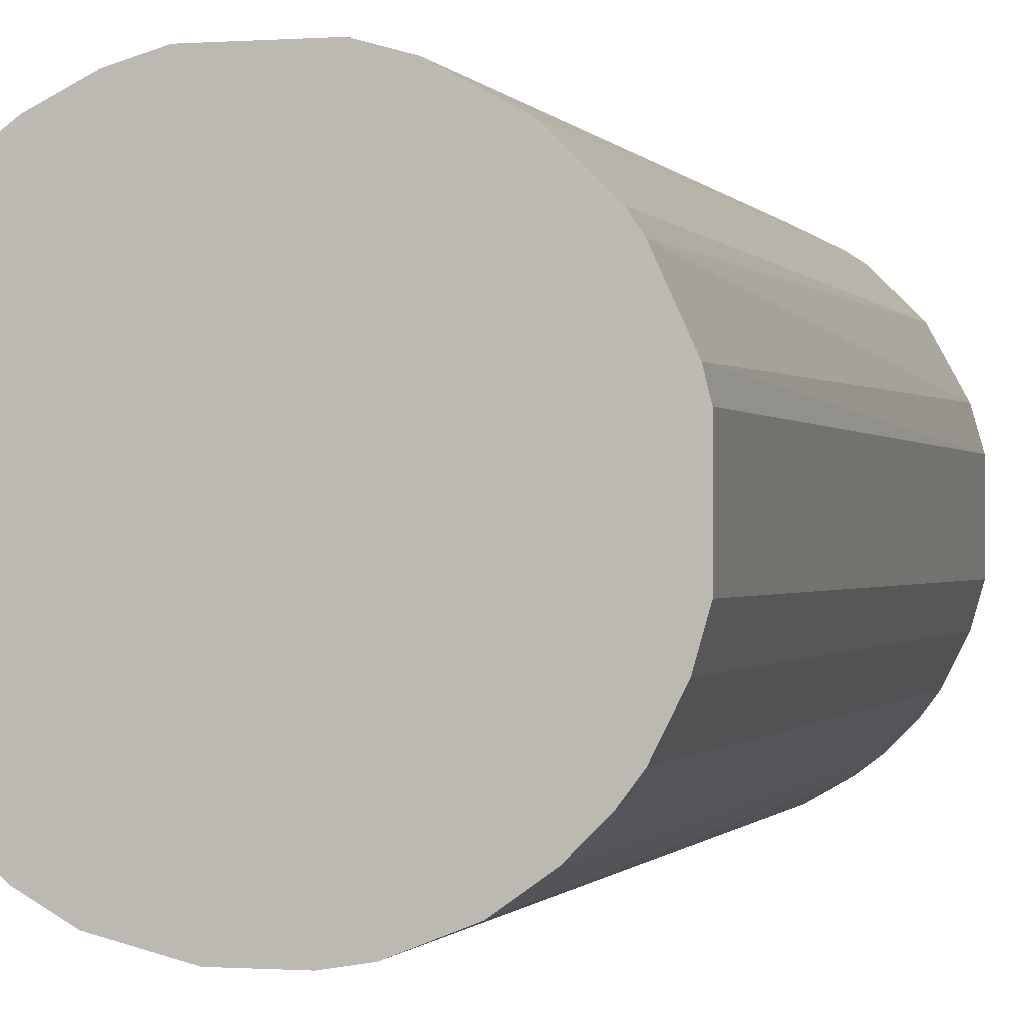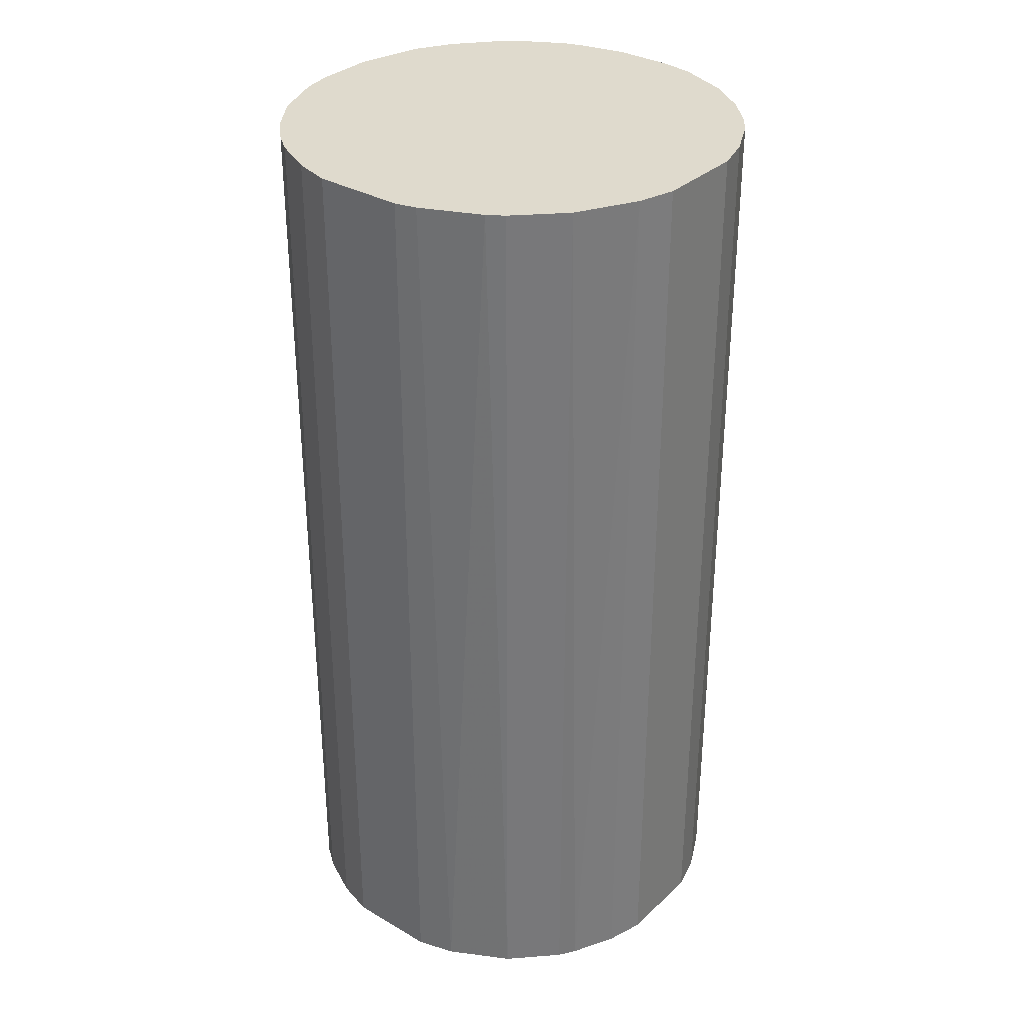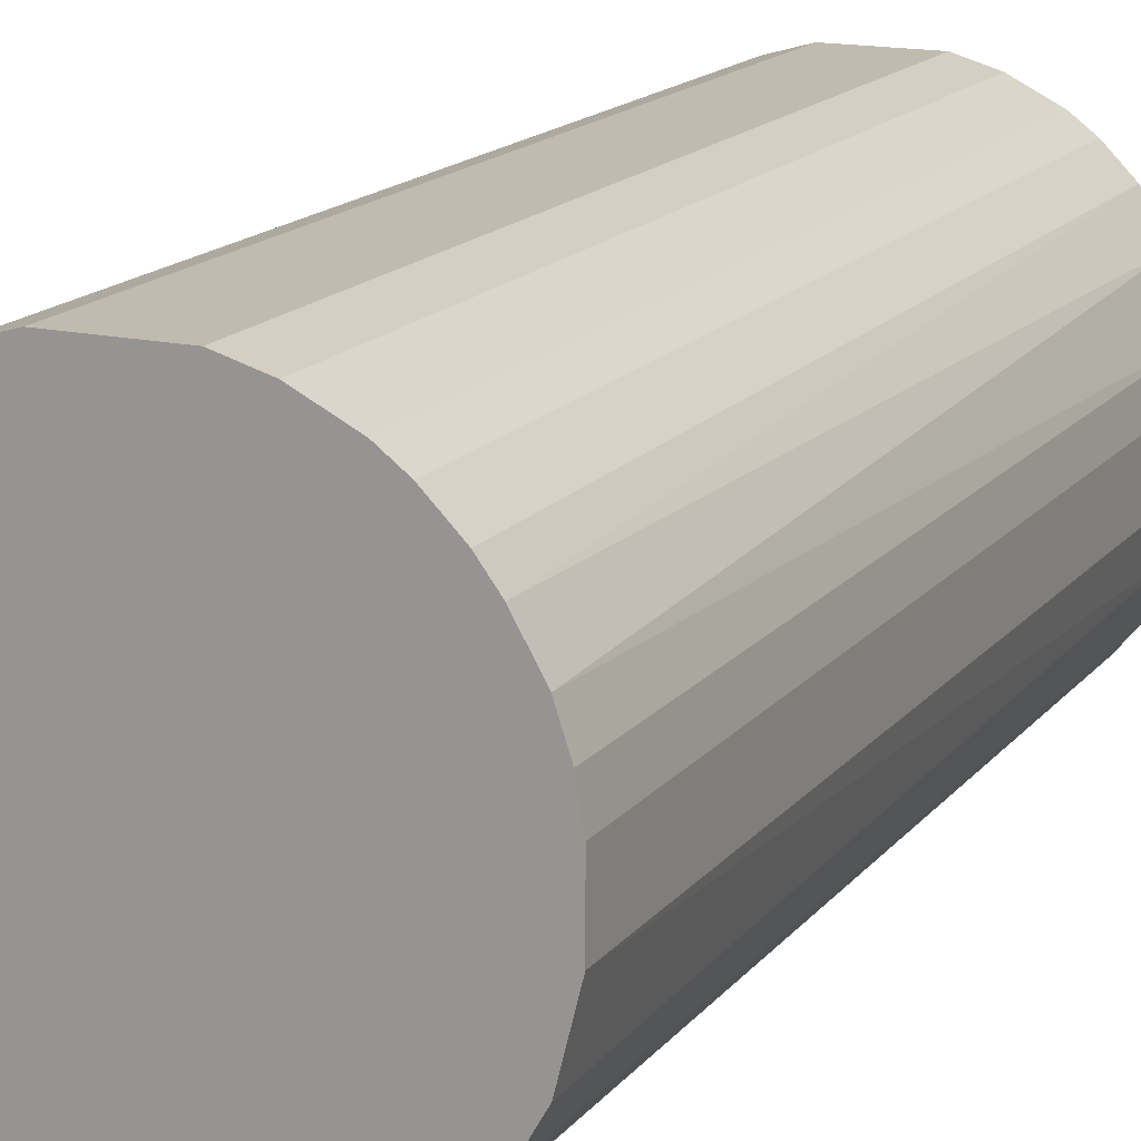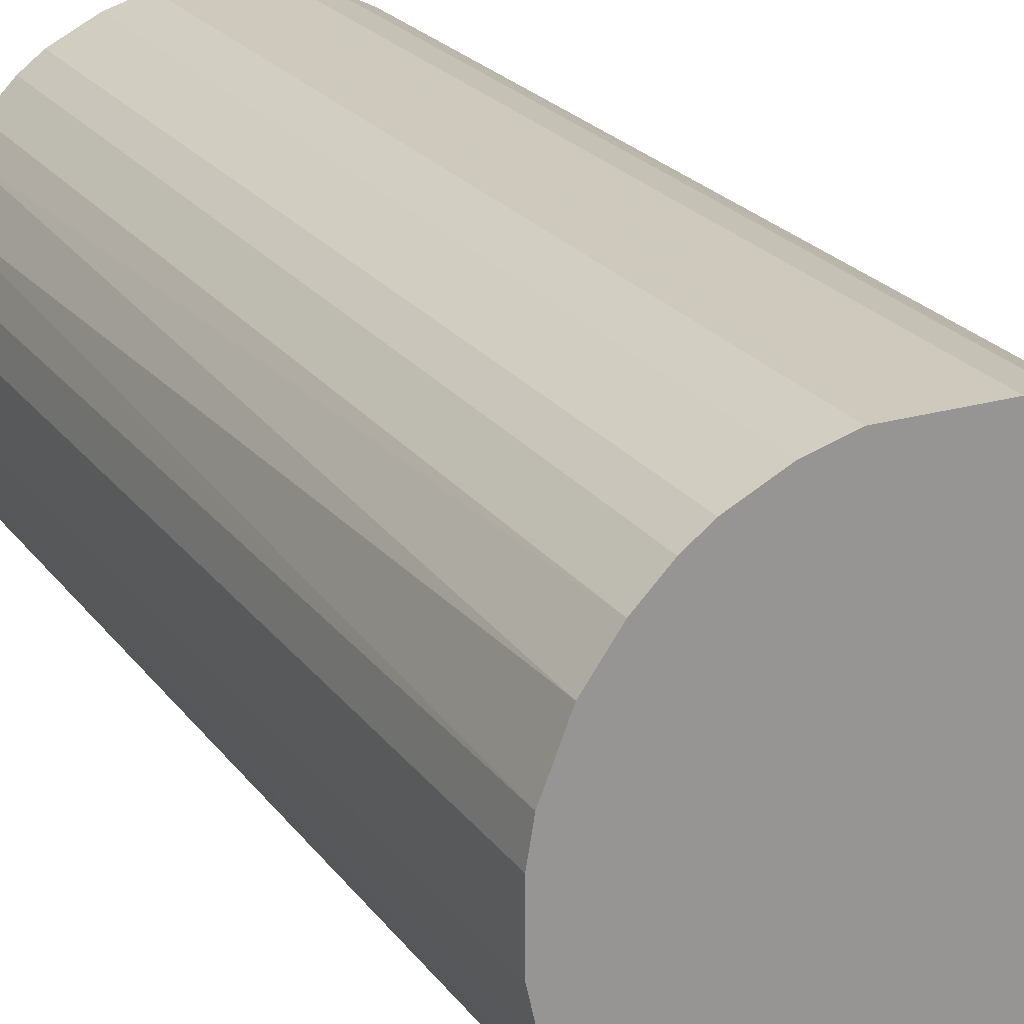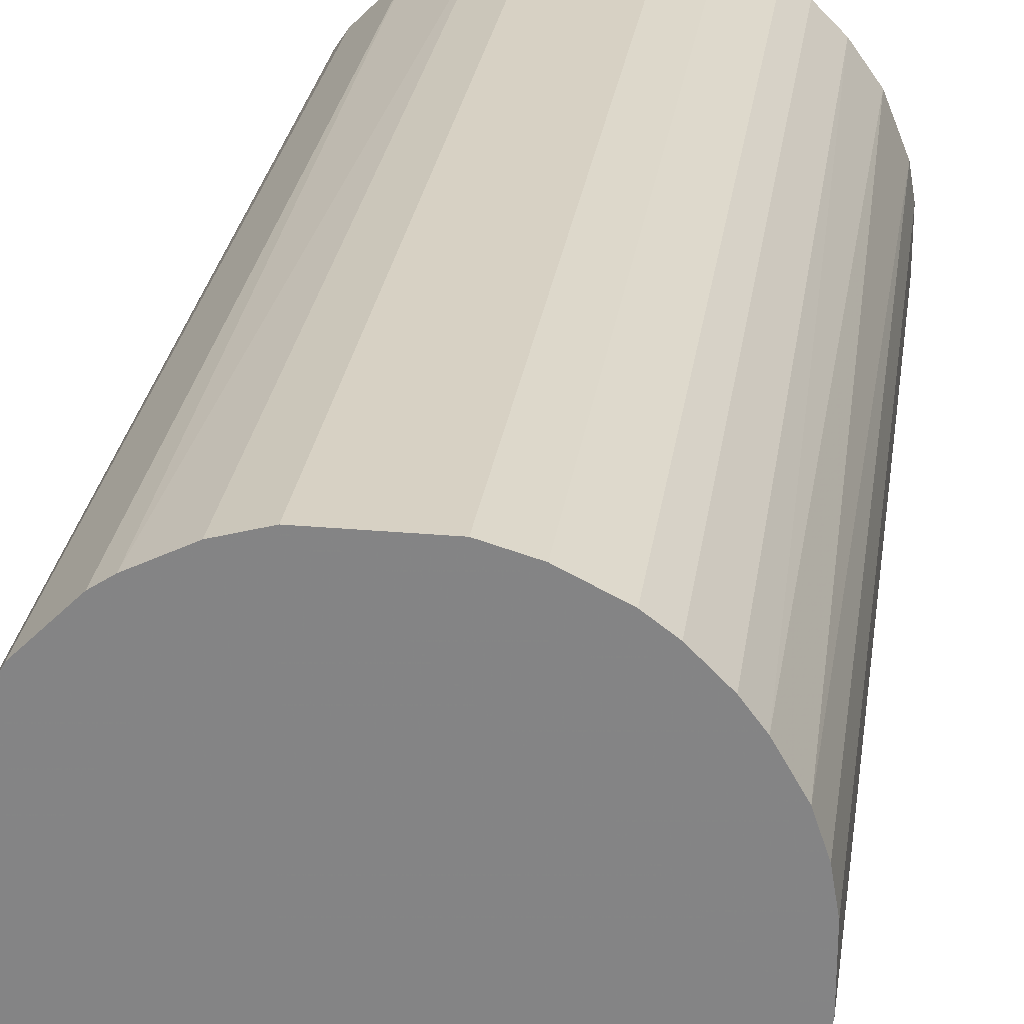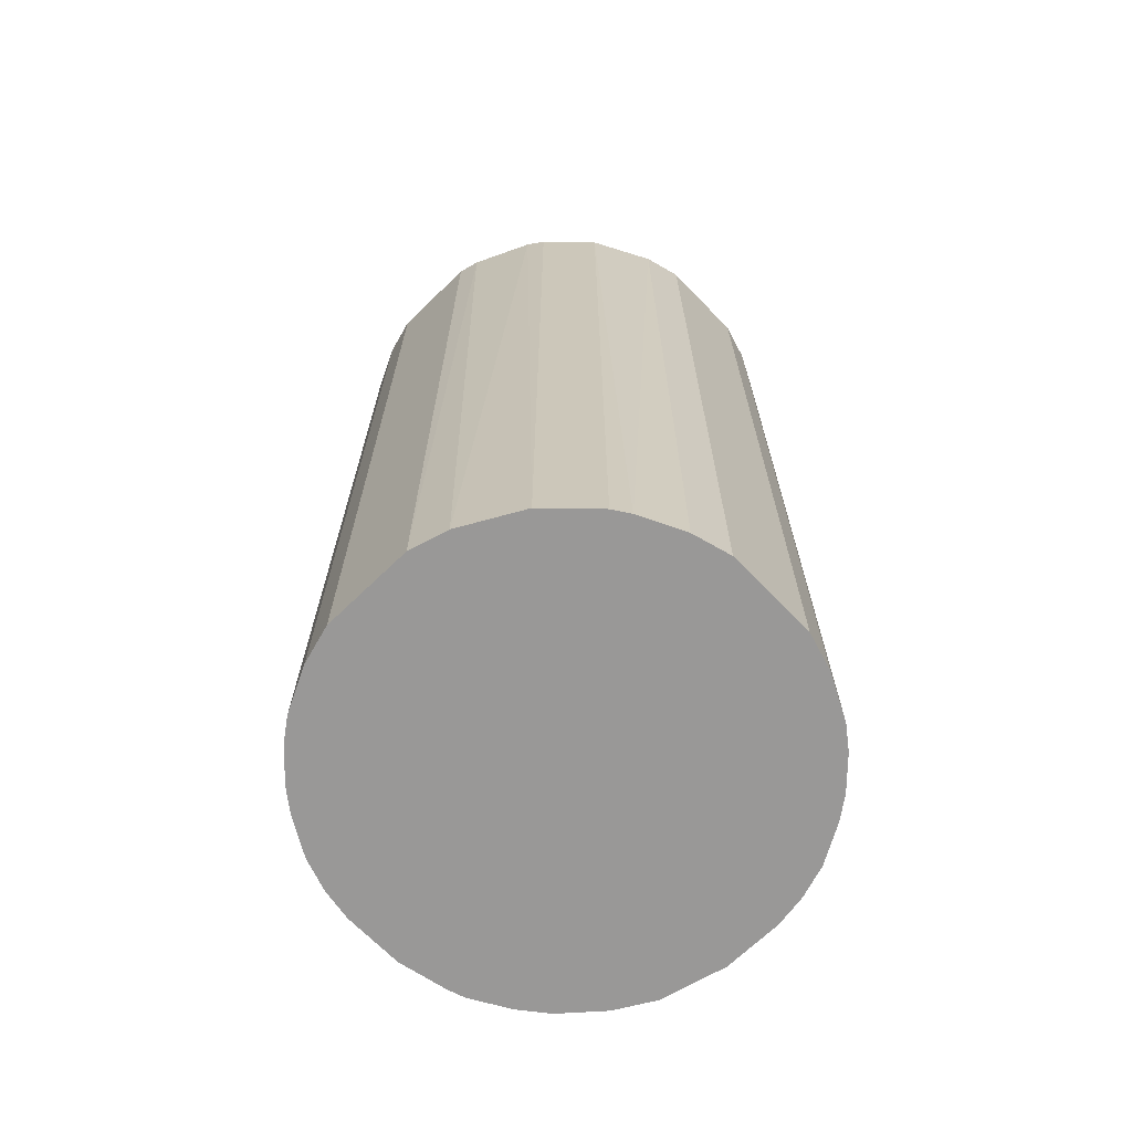
<metadata>
{"format":"obj","ext":"obj","renderer":"f3d","projection":"perspective","resolution":1024,"background":"white","views":[{"elev":-0.5,"azim":15.4,"up":"+Y"},{"elev":32.9,"azim":128.8,"up":"+Z"},{"elev":16.0,"azim":-154.8,"up":"+Y"},{"elev":22.6,"azim":-26.6,"up":"+Y"},{"elev":27.1,"azim":-172.0,"up":"+Y"},{"elev":-68.7,"azim":134.1,"up":"+Z"}]}
</metadata>
<code>
o convex_0
v -0.02314 -0.003068 -0.04747
v 0.02297 0.004524 0.04747
v 0.02243 0.006695 0.04747
v -0.02205 -0.007947 0.04747
v 0.006149 -0.02259 -0.04747
v 0.004524 0.02297 -0.04747
v -0.01283 0.01971 0.04747
v 0.006149 -0.02259 0.04747
v 0.02297 -0.004693 -0.04747
v -0.01337 -0.01934 -0.04747
v -0.01934 0.0132 -0.04747
v 0.00832 0.02188 0.04747
v 0.01863 0.01429 -0.04747
v 0.01971 -0.01283 0.04747
v -0.009576 -0.02151 0.04747
v -0.02259 0.006154 0.04747
v -0.004693 0.02297 -0.04747
v 0.01537 -0.01771 -0.04747
v -0.004693 0.02297 0.04747
v -0.003068 -0.02314 -0.04747
v 0.01429 0.01863 0.04747
v -0.01934 -0.01337 -0.04747
v -0.01717 -0.01608 0.04747
v 0.02297 0.004524 -0.04747
v -0.01283 0.01971 -0.04747
v 0.01266 0.01971 -0.04747
v 0.02297 -0.004693 0.04747
v 0.01158 -0.02042 0.04747
v -0.01771 0.01537 0.04747
v -0.02259 0.006154 -0.04747
v 0.01971 -0.01283 -0.04747
v -0.003068 -0.02314 0.04747
v 0.01863 0.01429 0.04747
v -0.02314 0.002895 0.04747
v 0.004524 0.02297 0.04747
v -0.02043 0.01158 0.04747
v -0.007947 -0.02205 -0.04747
v -0.02151 -0.009576 -0.04747
v 0.02188 0.00832 -0.04747
v 0.009408 -0.02151 -0.04747
v 0.02188 -0.008489 0.04747
v -0.008489 0.02188 0.04747
v 0.01537 -0.01771 0.04747
v 0.002899 -0.02314 0.04747
v -0.02314 -0.003068 0.04747
v -0.01934 -0.01337 0.04747
v -0.015 0.01809 -0.04747
v -0.02151 0.009408 -0.04747
v -0.01337 -0.01934 0.04747
v -0.01608 -0.01717 -0.04747
v 0.02188 -0.008489 -0.04747
v 0.00832 0.02188 -0.04747
v -0.008489 0.02188 -0.04747
v 0.002899 -0.02314 -0.04747
v -0.02314 0.002895 -0.04747
v 0.01971 0.01266 0.04747
v 0.01809 -0.015 -0.04747
v 0.01429 0.01863 -0.04747
v 0.0132 -0.01934 -0.04747
v -0.015 0.01809 0.04747
v -0.009576 -0.02151 -0.04747
v -0.02151 -0.009576 0.04747
v -0.01771 0.01537 -0.04747
v 0.01809 -0.015 0.04747
f 43 57 64
f 2 3 4
f 5 1 6
f 4 3 7
f 2 4 8
f 5 6 9
f 1 5 10
f 6 1 11
f 7 3 12
f 9 6 13
f 2 8 14
f 8 4 15
f 4 7 16
f 6 11 17
f 5 9 18
f 7 12 19
f 6 17 19
f 10 5 20
f 12 3 21
f 1 10 22
f 15 4 23
f 3 2 24
f 2 9 24
f 9 13 24
f 17 11 25
f 13 6 26
f 12 21 26
f 9 2 27
f 2 14 27
f 14 8 28
f 16 7 29
f 11 1 30
f 18 9 31
f 8 15 32
f 21 3 33
f 13 21 33
f 4 16 34
f 16 30 34
f 12 6 35
f 6 19 35
f 19 12 35
f 16 29 36
f 29 11 36
f 10 20 37
f 32 15 37
f 20 32 37
f 4 1 38
f 1 22 38
f 3 24 39
f 24 13 39
f 8 5 40
f 5 18 40
f 28 8 40
f 9 27 41
f 27 14 41
f 14 31 41
f 7 19 42
f 19 17 42
f 25 7 42
f 14 28 43
f 5 8 44
f 8 32 44
f 32 20 44
f 1 4 45
f 34 1 45
f 4 34 45
f 23 4 46
f 22 23 46
f 38 22 46
f 7 25 47
f 25 11 47
f 11 30 48
f 30 16 48
f 16 36 48
f 36 11 48
f 10 15 49
f 15 23 49
f 49 23 50
f 22 10 50
f 23 22 50
f 10 49 50
f 31 9 51
f 9 41 51
f 41 31 51
f 6 12 52
f 26 6 52
f 12 26 52
f 17 25 53
f 42 17 53
f 25 42 53
f 20 5 54
f 5 44 54
f 44 20 54
f 30 1 55
f 1 34 55
f 34 30 55
f 33 3 56
f 13 33 56
f 3 39 56
f 39 13 56
f 31 14 57
f 18 31 57
f 43 18 57
f 21 13 58
f 13 26 58
f 26 21 58
f 40 18 59
f 28 40 59
f 18 43 59
f 43 28 59
f 29 7 60
f 7 47 60
f 47 29 60
f 15 10 61
f 10 37 61
f 37 15 61
f 4 38 62
f 46 4 62
f 38 46 62
f 11 29 63
f 47 11 63
f 29 47 63
f 14 43 64
f 57 14 64

</code>
